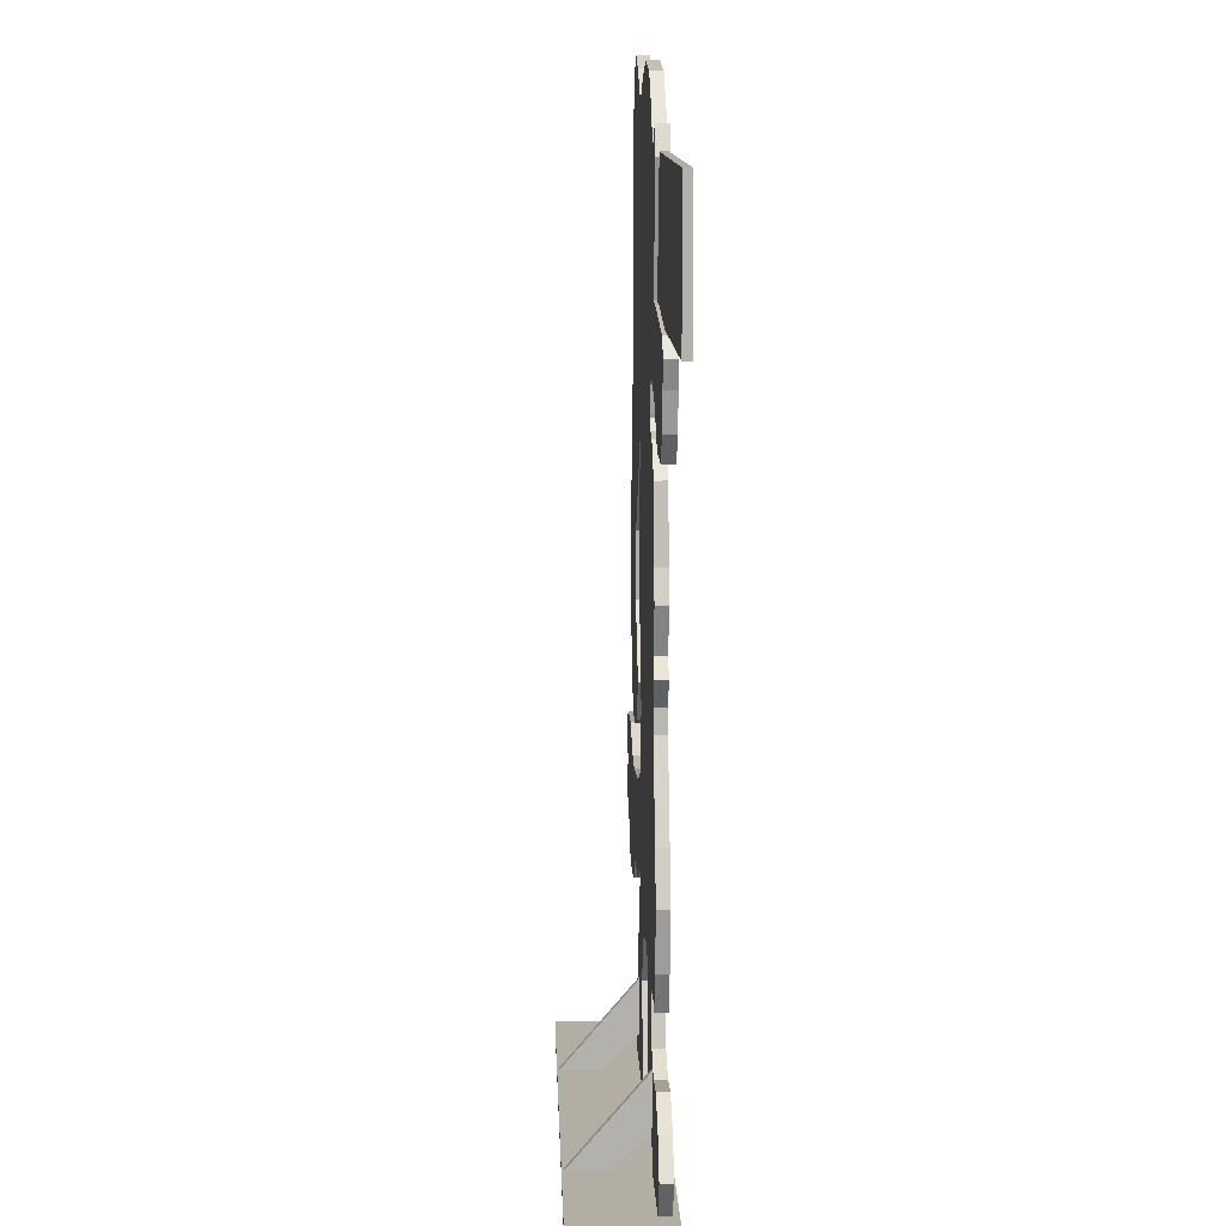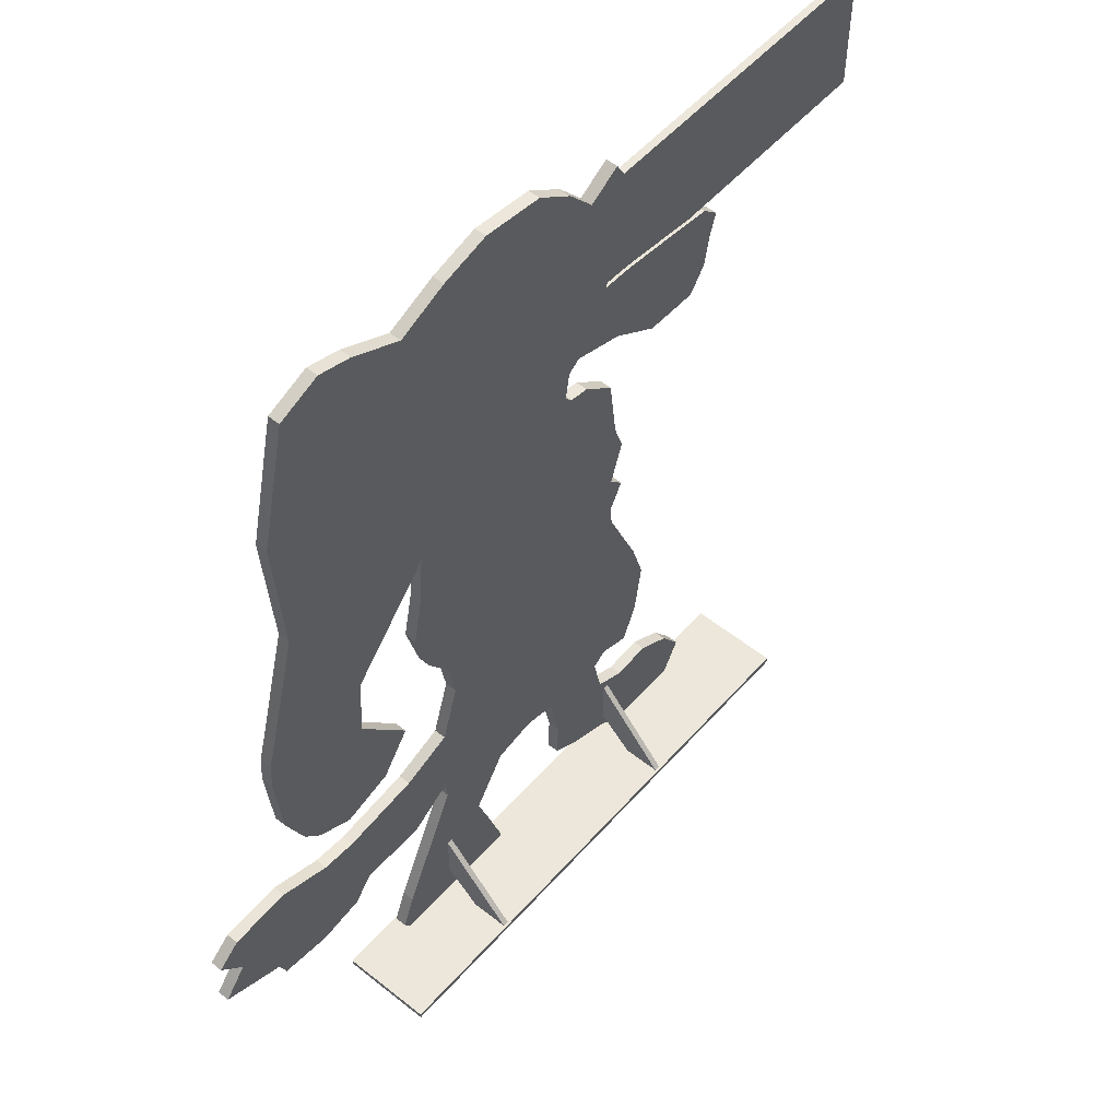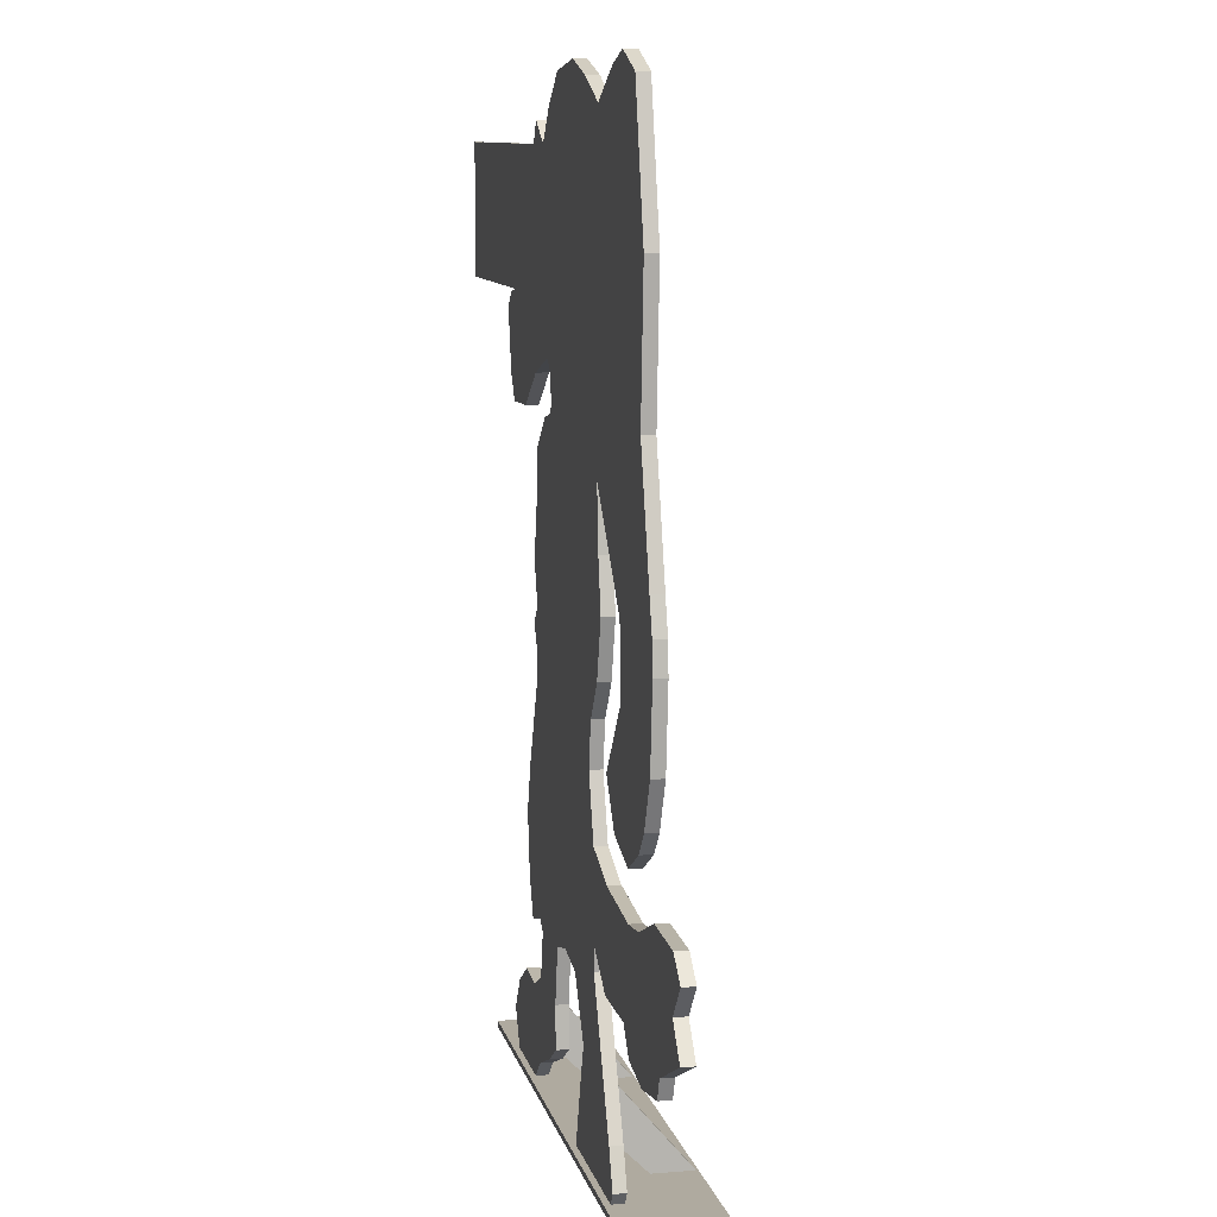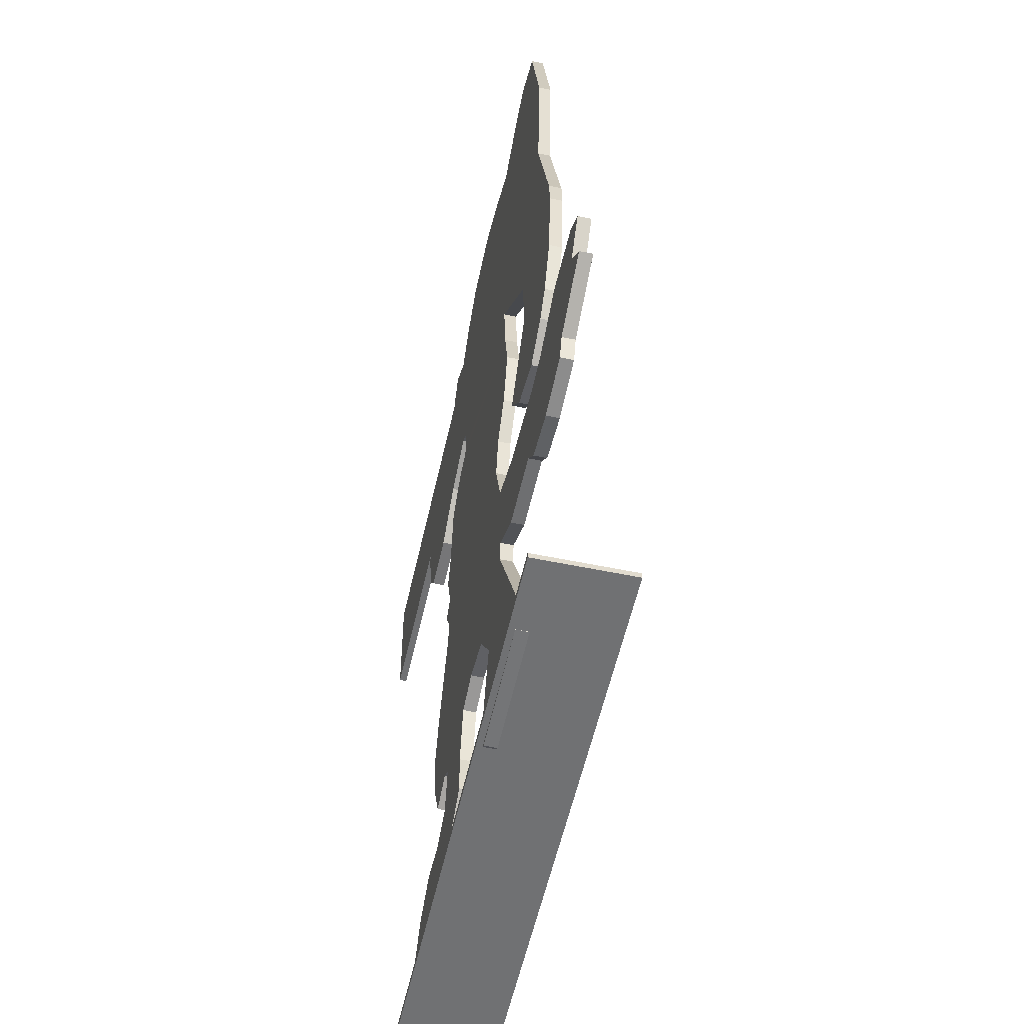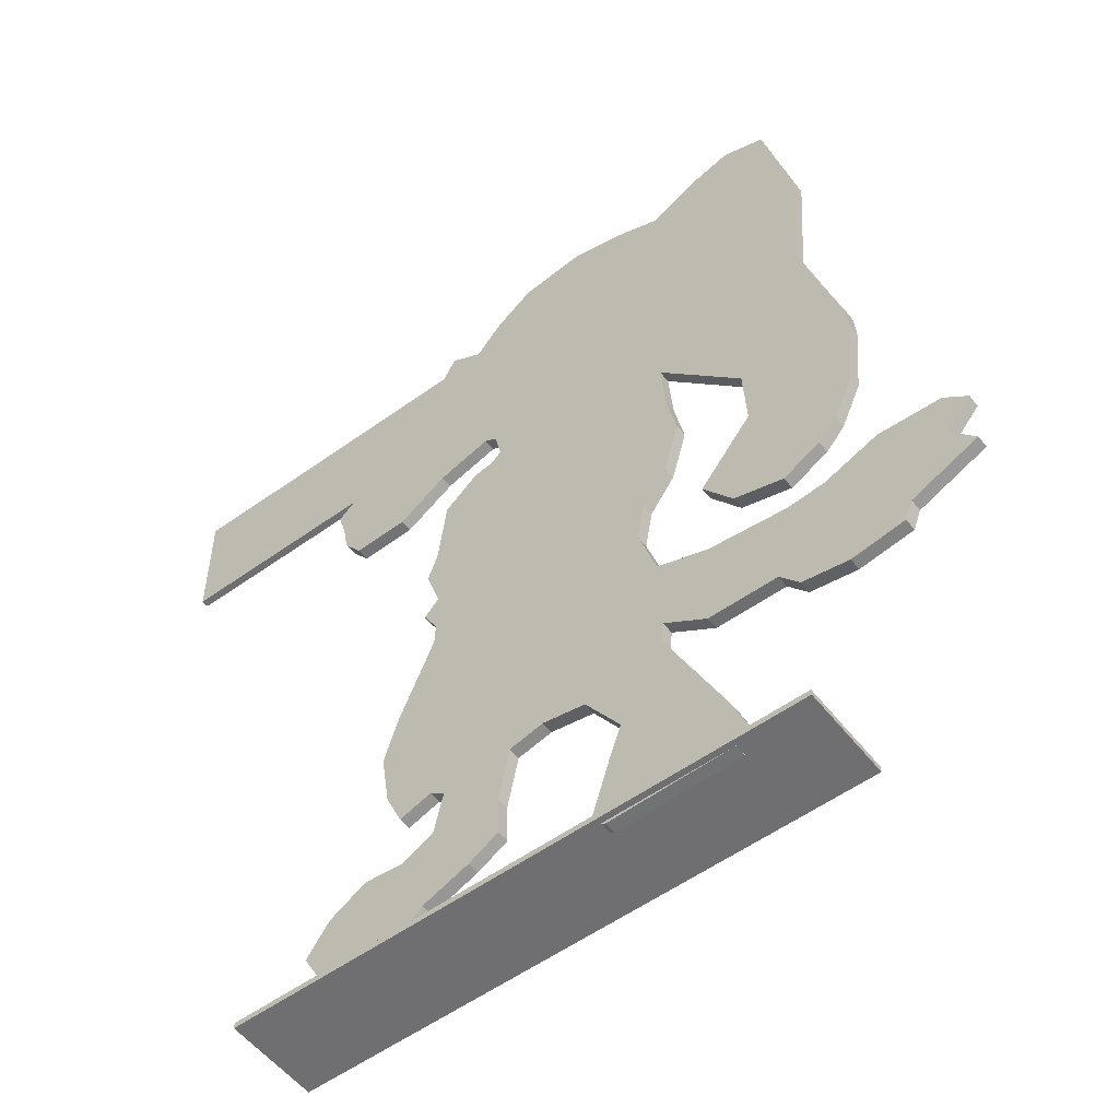
<metadata>
{"format":"obj","ext":"obj","renderer":"f3d","projection":"perspective","resolution":1024,"background":"white","views":[{"elev":10.9,"azim":-91.9,"up":"+Y"},{"elev":53.7,"azim":130.4,"up":"+Y"},{"elev":9.4,"azim":78.1,"up":"+Y"},{"elev":-55.2,"azim":77.6,"up":"+Y"},{"elev":-54.7,"azim":37.4,"up":"+Y"}]}
</metadata>
<code>
o Visible_Base_Cube.002
v 63.73 4.28 5.428
v 63.73 5.483 5.428
v 63.73 4.28 -13.42
v 63.73 5.483 -13.42
v -50.79 4.28 5.428
v -50.79 5.483 5.428
v -50.79 4.28 -13.42
v -50.79 5.483 -13.42
v 36.31 5.037 -13.37
v 37.52 5.037 -13.37
v 36.31 23.53 2.375
v 37.52 23.53 2.375
v 36.31 5.435 -5.174
v 37.52 5.435 -5.174
v 36.31 12.15 1.734
v 37.52 12.15 1.734
v -13.35 5.037 -13.37
v -12.14 5.037 -13.37
v -13.35 23.53 2.375
v -12.14 23.53 2.375
v -13.35 5.435 -5.174
v -12.14 5.435 -5.174
v -13.35 12.15 1.734
v -12.14 12.15 1.734
v 0.6005 130.7 1.836
v -0.9022 128.8 1.835
v -1.462 137.4 1.835
v -0.2659 136.4 1.835
v 0.8874 130.7 4.242
v -23.78 128.4 1.835
v -5.164 128 1.835
v -2.949 138.4 1.835
v -13.71 135 1.835
v -34.92 128 1.835
v -38.54 133.1 1.835
v -39.8 139.9 1.835
v -41.28 144.7 1.835
v -37.76 148 1.835
v -26.58 149.4 1.835
v -16.52 150.6 1.835
v -10.17 150.9 1.835
v -12.42 178.9 1.835
v -15.24 173.9 1.835
v -5.905 174.8 1.835
v -0.354 181.3 1.835
v 7.208 186.8 1.835
v 20.16 188.5 1.835
v 30.21 185.8 1.835
v 40.51 181.4 1.835
v 51.37 187 1.835
v 58.53 189.2 1.835
v 67.22 185.7 1.835
v 73.25 159.5 1.835
v 77.52 109.8 1.835
v 71.32 132.7 1.835
v 79.74 97.61 1.835
v 79.32 103.5 1.835
v 78.21 82.18 1.835
v 74.18 73.01 1.835
v 52.77 67.73 1.835
v 70.43 68.7 1.835
v 62.92 64.67 1.835
v 46.66 76.21 1.835
v 39.43 122.2 1.835
v 56.73 102.8 1.835
v 40.4 110.4 1.835
v 42.35 100.7 1.835
v 39.29 89.55 1.835
v 34.28 82.46 1.835
v 32.76 73.71 1.835
v 46.93 57.86 1.835
v 36.51 61.75 1.835
v 63.06 55.91 1.835
v 70.29 56.61 1.835
v 81.13 60.92 1.835
v 93.64 60.22 1.835
v 98.23 44.24 1.835
v 98.37 56.19 1.835
v 93.36 50.21 1.835
v 85.02 38.26 1.835
v 72.93 32.56 1.835
v 83.49 34.23 1.835
v 63.62 34.23 1.835
v 59.72 39.09 1.835
v 45.82 39.23 1.835
v 37.06 45.07 1.835
v 36.65 40.62 1.835
v 48.74 14.9 1.835
v 12.04 37.7 1.835
v 51.52 7.816 1.835
v 49.16 4.245 1.835
v 22.89 10.18 1.835
v 24.42 3.689 1.835
v 25.39 18.1 1.835
v 21.5 5.869 1.835
v 27.89 25.33 1.835
v 20.8 36.03 1.835
v 5.093 36.03 1.835
v 2.869 24.77 1.835
v 3.147 16.57 1.835
v -2.881 12.97 1.835
v -32.72 4.386 1.835
v -12.19 9.252 1.835
v -17.45 4.645 1.835
v -32.58 19.08 1.835
v -37.17 12.54 1.835
v -25.2 23.5 1.835
v -17.36 22.83 1.835
v -10.86 25.91 1.835
v -8.914 34.83 1.835
v -18.43 34.76 1.835
v -11.93 36.97 1.835
v -21.72 42.34 1.835
v -23.46 53.87 1.835
v -20.51 63.39 1.835
v -13.27 80.41 1.835
v -13.07 85.04 1.835
v -15.95 90.2 1.835
v -12.87 93.42 1.835
v -13.74 108.3 1.835
v -15.82 102.3 1.835
v -12.04 122.2 1.835
v -0.9022 128.8 4.244
v -1.462 137.4 4.244
v -0.2659 136.4 4.244
v -23.78 128.4 4.244
v -5.164 128 4.244
v -2.949 138.4 4.244
v -13.71 135 4.244
v -34.92 128 4.244
v -38.54 133.1 4.244
v -39.8 139.9 4.244
v -41.28 144.7 4.244
v -37.76 148 4.244
v -26.58 149.4 4.244
v -16.52 150.6 4.244
v -10.17 150.9 4.244
v -12.42 178.9 4.244
v -15.24 173.9 4.244
v -5.905 174.8 4.244
v -0.354 181.3 4.244
v 7.208 186.8 4.244
v 20.16 188.5 4.244
v 30.21 185.8 4.244
v 40.51 181.4 4.244
v 51.37 187 4.244
v 58.53 189.2 4.244
v 67.22 185.7 4.244
v 73.25 159.5 4.244
v 77.52 109.8 4.244
v 71.32 132.7 4.244
v 79.74 97.61 4.244
v 79.32 103.5 4.244
v 78.21 82.18 4.244
v 74.18 73.01 4.244
v 52.77 67.73 4.244
v 70.43 68.7 4.244
v 62.92 64.67 4.244
v 46.66 76.21 4.244
v 39.43 122.2 4.244
v 56.73 102.8 4.244
v 40.4 110.4 4.244
v 42.35 100.7 4.244
v 39.29 89.55 4.244
v 34.28 82.46 4.244
v 32.76 73.71 4.244
v 46.93 57.86 4.244
v 36.51 61.75 4.244
v 63.06 55.91 4.244
v 70.29 56.61 4.244
v 81.13 60.92 4.244
v 93.64 60.22 4.244
v 98.23 44.24 4.244
v 98.37 56.19 4.244
v 93.36 50.21 4.244
v 85.02 38.26 4.244
v 72.93 32.56 4.244
v 83.49 34.23 4.244
v 63.62 34.23 4.244
v 59.72 39.09 4.244
v 45.82 39.23 4.244
v 37.06 45.07 4.244
v 36.65 40.62 4.244
v 48.74 14.9 4.244
v 12.04 37.7 4.244
v 51.52 7.816 4.244
v 49.16 4.245 4.244
v 22.89 10.18 4.244
v 24.42 3.689 4.244
v 25.39 18.1 4.244
v 21.5 5.869 4.244
v 27.89 25.33 4.244
v 20.8 36.03 4.244
v 5.093 36.03 4.244
v 2.869 24.77 4.244
v 3.147 16.57 4.244
v -2.881 12.97 4.244
v -32.72 4.386 4.244
v -12.19 9.252 4.244
v -17.45 4.645 4.244
v -32.58 19.08 4.244
v -37.17 12.54 4.244
v -25.2 23.5 4.244
v -17.36 22.83 4.244
v -10.86 25.91 4.244
v -8.914 34.83 4.244
v -18.43 34.76 4.244
v -11.93 36.97 4.244
v -21.72 42.34 4.244
v -23.46 53.87 4.244
v -20.51 63.39 4.244
v -13.27 80.41 4.244
v -13.07 85.04 4.244
v -15.95 90.2 4.244
v -12.87 93.42 4.244
v -13.74 108.3 4.244
v -15.82 102.3 4.244
v -12.04 122.2 4.244
v 57.37 89.52 1.835
v 57.37 89.52 4.244
v 46.66 76.21 3.039
v 56.73 102.8 3.039
v 57.37 89.52 3.039
v -79.91 148.5 3.952
v -79.91 174.7 3.952
v -79.91 148.5 2.435
v -79.91 174.7 2.435
v -9.869 148.5 3.952
v -13.84 174.7 3.952
v -9.869 148.5 2.435
v -13.84 174.7 2.435
f 17 19 20 18
f 19 23 24 20
f 23 21 22 24
f 21 17 18 22
f 19 17 21 23
f 24 22 18 20
f 9 11 12 10
f 11 15 16 12
f 15 13 14 16
f 13 9 10 14
f 11 9 13 15
f 16 14 10 12
f 1 3 4 2
f 3 7 8 4
f 7 5 6 8
f 5 1 2 6
f 3 1 5 7
f 8 6 2 4
f 84 179 180
f 31 218 127
f 84 181 85
f 33 126 30
f 86 181 182
f 34 131 35
f 86 183 87
f 36 131 132
f 87 184 88
f 37 132 133
f 88 186 90
f 38 133 134
f 91 189 93
f 38 135 39
f 90 187 91
f 39 136 40
f 89 193 185
f 40 137 41
f 95 188 92
f 41 139 43
f 94 188 190
f 42 139 138
f 95 189 191
f 42 140 44
f 96 190 192
f 45 140 141
f 97 192 193
f 46 141 142
f 89 194 98
f 46 143 47
f 98 195 99
f 47 144 48
f 99 196 100
f 48 145 49
f 100 197 101
f 50 145 146
f 101 199 103
f 50 147 51
f 103 200 104
f 51 148 52
f 104 198 102
f 52 149 53
f 106 198 202
f 53 151 55
f 105 202 201
f 55 150 54
f 105 203 107
f 54 153 57
f 107 204 108
f 57 152 56
f 108 205 109
f 56 154 58
f 110 205 206
f 58 155 59
f 112 206 208
f 59 157 61
f 112 207 111
f 61 158 62
f 113 207 209
f 60 158 156
f 114 209 210
f 156 159 221
f 115 210 211
f 221 220 223
f 115 212 116
f 222 161 160
f 117 212 213
f 64 162 66
f 118 213 214
f 66 163 67
f 119 214 215
f 67 164 68
f 121 215 217
f 68 165 69
f 120 217 216
f 69 166 70
f 26 127 123
f 122 216 218
f 70 168 72
f 72 167 71
f 25 123 29
f 71 169 73
f 73 170 74
f 75 170 171
f 75 172 76
f 32 129 33
f 76 174 78
f 32 124 128
f 78 175 79
f 28 124 27
f 79 173 77
f 77 176 80
f 80 178 82
f 99 109 110
f 81 178 177
f 25 125 28
f 83 177 179
f 34 126 130
f 223 161 222
f 219 222 65
f 63 223 219
f 220 156 157
f 84 83 179
f 31 122 218
f 84 180 181
f 33 129 126
f 86 85 181
f 34 130 131
f 86 182 183
f 36 35 131
f 87 183 184
f 37 36 132
f 88 184 186
f 38 37 133
f 91 187 189
f 38 134 135
f 90 186 187
f 39 135 136
f 89 97 193
f 40 136 137
f 95 191 188
f 41 137 139
f 94 92 188
f 42 43 139
f 95 93 189
f 42 138 140
f 96 94 190
f 45 44 140
f 97 96 192
f 46 45 141
f 89 185 194
f 46 142 143
f 98 194 195
f 47 143 144
f 99 195 196
f 48 144 145
f 100 196 197
f 50 49 145
f 101 197 199
f 50 146 147
f 103 199 200
f 51 147 148
f 104 200 198
f 52 148 149
f 106 102 198
f 53 149 151
f 105 106 202
f 55 151 150
f 105 201 203
f 54 150 153
f 107 203 204
f 57 153 152
f 108 204 205
f 56 152 154
f 110 109 205
f 58 154 155
f 112 110 206
f 59 155 157
f 112 208 207
f 61 157 158
f 113 111 207
f 60 62 158
f 114 113 209
f 221 63 60
f 60 156 221
f 115 114 210
f 221 159 220
f 115 211 212
f 160 64 222
f 64 65 222
f 117 116 212
f 64 160 162
f 118 117 213
f 66 162 163
f 119 118 214
f 67 163 164
f 121 119 215
f 68 164 165
f 120 121 217
f 69 165 166
f 26 31 127
f 122 120 216
f 70 166 168
f 72 168 167
f 25 26 123
f 71 167 169
f 73 169 170
f 75 74 170
f 75 171 172
f 32 128 129
f 76 172 174
f 32 27 124
f 78 174 175
f 28 125 124
f 79 175 173
f 77 173 176
f 80 176 178
f 33 30 39
f 30 34 35
f 39 30 36
f 35 36 30
f 36 37 38
f 38 39 36
f 39 40 33
f 41 43 44
f 43 42 44
f 40 41 33
f 32 33 41
f 41 44 27
f 44 45 48
f 28 44 48
f 45 46 47
f 47 48 45
f 48 49 28
f 49 50 53
f 50 51 52
f 53 50 52
f 53 55 64
f 49 53 64
f 54 57 65
f 57 56 65
f 55 54 65
f 64 55 65
f 44 28 27
f 27 32 41
f 28 49 64
f 56 58 219
f 58 59 219
f 59 61 219
f 61 62 60
f 60 63 219
f 61 60 219
f 56 219 65
f 122 31 26
f 119 121 120
f 120 122 26
f 120 26 66
f 26 25 64
f 66 26 64
f 117 118 119
f 119 120 66
f 66 67 68
f 66 68 69
f 66 69 119
f 25 28 64
f 117 119 69
f 114 115 112
f 115 116 89
f 112 115 98
f 116 117 70
f 69 70 117
f 113 114 112
f 116 70 89
f 70 72 89
f 111 113 112
f 98 115 89
f 110 112 98
f 72 71 86
f 72 86 97
f 71 73 84
f 86 71 85
f 74 75 80
f 75 76 79
f 80 75 79
f 73 74 84
f 71 84 85
f 76 78 79
f 79 77 80
f 80 82 81
f 81 83 84
f 87 88 96
f 88 90 91
f 88 91 93
f 96 88 94
f 93 95 92
f 92 94 88
f 92 88 93
f 86 87 97
f 87 96 97
f 80 81 74
f 81 84 74
f 97 89 72
f 105 107 104
f 107 108 104
f 102 106 105
f 103 104 108
f 104 102 105
f 100 101 99
f 101 103 109
f 99 101 109
f 98 99 110
f 103 108 109
f 81 82 178
f 25 29 125
f 83 81 177
f 34 30 126
f 223 220 161
f 219 223 222
f 63 221 223
f 123 127 218
f 216 217 215
f 123 218 216
f 29 123 162
f 123 216 162
f 215 214 213
f 216 215 162
f 215 213 165
f 165 213 166
f 212 211 185
f 211 210 208
f 213 212 166
f 211 208 194
f 210 209 208
f 209 207 208
f 211 194 185
f 208 206 194
f 204 203 200
f 203 201 200
f 201 202 198
f 198 200 201
f 200 199 204
f 199 197 205
f 197 196 195
f 197 195 205
f 195 194 206
f 205 204 199
f 206 205 195
f 212 185 166
f 166 185 168
f 185 193 168
f 192 190 184
f 190 188 184
f 184 188 189
f 193 192 183
f 125 29 160
f 188 191 189
f 184 189 187
f 187 186 184
f 184 183 192
f 215 165 162
f 193 183 182
f 193 182 168
f 182 181 167
f 181 180 167
f 180 179 177
f 177 178 176
f 176 173 175
f 175 174 172
f 172 171 175
f 171 170 176
f 175 171 176
f 177 176 170
f 180 177 170
f 170 169 180
f 169 167 180
f 182 167 168
f 165 164 162
f 164 163 162
f 29 162 160
f 124 125 140
f 125 160 145
f 128 124 137
f 125 145 144
f 130 126 131
f 126 129 135
f 131 126 132
f 132 126 135
f 134 133 132
f 129 128 137
f 135 134 132
f 137 136 129
f 136 135 129
f 138 139 140
f 139 137 140
f 142 141 143
f 141 140 144
f 141 144 143
f 140 137 124
f 147 146 148
f 146 145 149
f 148 146 149
f 144 140 125
f 145 160 149
f 160 161 151
f 151 149 160
f 152 153 161
f 153 150 161
f 150 151 161
f 220 159 156
f 161 220 152
f 154 152 220
f 157 155 220
f 155 154 220
f 156 158 157
f 224 225 227 226
f 226 227 231 230
f 230 231 229 228
f 228 229 225 224
f 226 230 228 224
f 231 227 225 229
o UCX_Base.001_Cube.005
v 63.73 4.28 5.428
v 63.73 5.483 5.428
v 63.73 4.28 -13.42
v 63.73 5.483 -13.42
v -50.79 4.28 5.428
v -50.79 5.483 5.428
v -50.79 4.28 -13.42
v -50.79 5.483 -13.42
v 36.31 5.037 -13.37
v 37.52 5.037 -13.37
v 36.31 23.53 2.375
v 37.52 23.53 2.375
v 36.31 5.435 -5.174
v 37.52 5.435 -5.174
v 36.31 12.15 1.734
v 37.52 12.15 1.734
v -13.35 5.037 -13.37
v -12.14 5.037 -13.37
v -13.35 23.53 2.375
v -12.14 23.53 2.375
v -13.35 5.435 -5.174
v -12.14 5.435 -5.174
v -13.35 12.15 1.734
v -12.14 12.15 1.734
f 240 242 243 241
f 242 246 247 243
f 246 244 245 247
f 244 240 241 245
f 242 240 244 246
f 247 245 241 243
f 248 250 251 249
f 250 254 255 251
f 254 252 253 255
f 252 248 249 253
f 250 248 252 254
f 255 253 249 251
f 232 234 235 233
f 234 238 239 235
f 238 236 237 239
f 236 232 233 237
f 234 232 236 238
f 239 237 233 235

</code>
